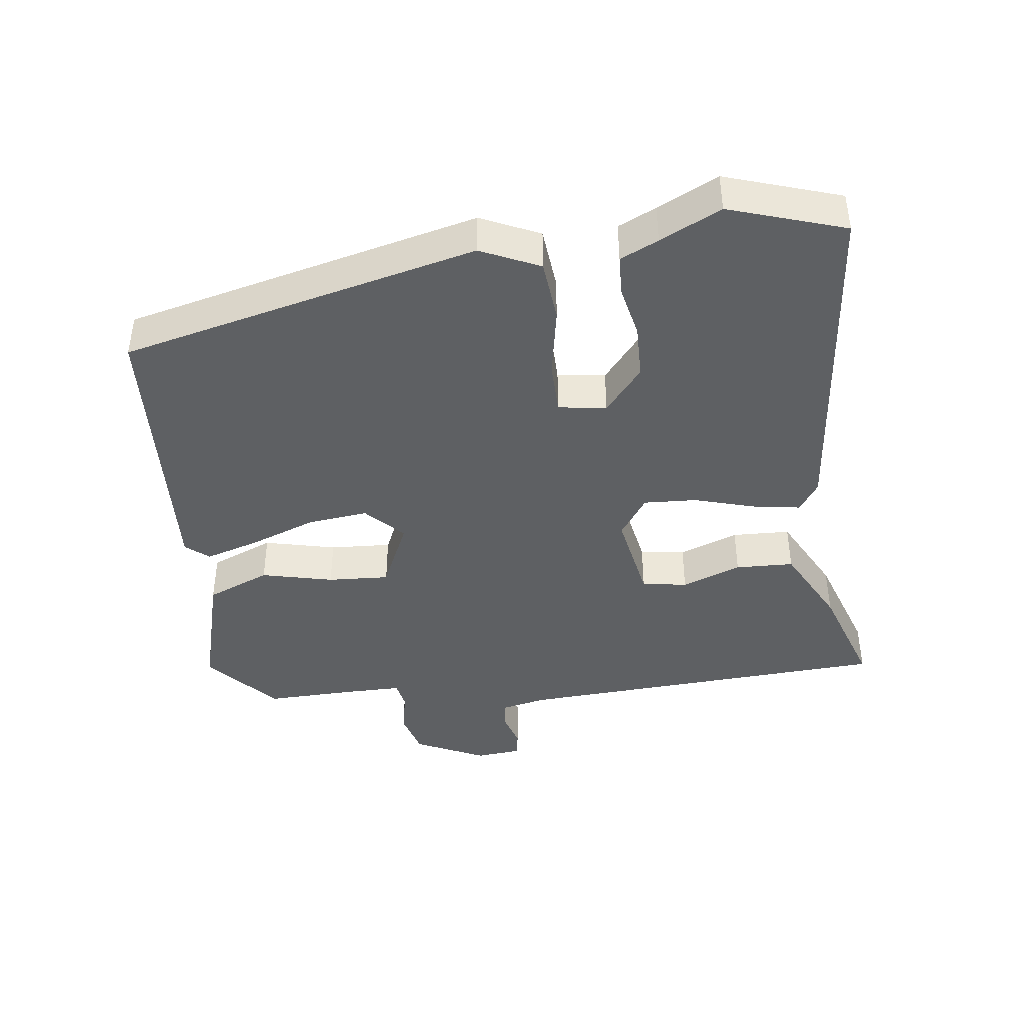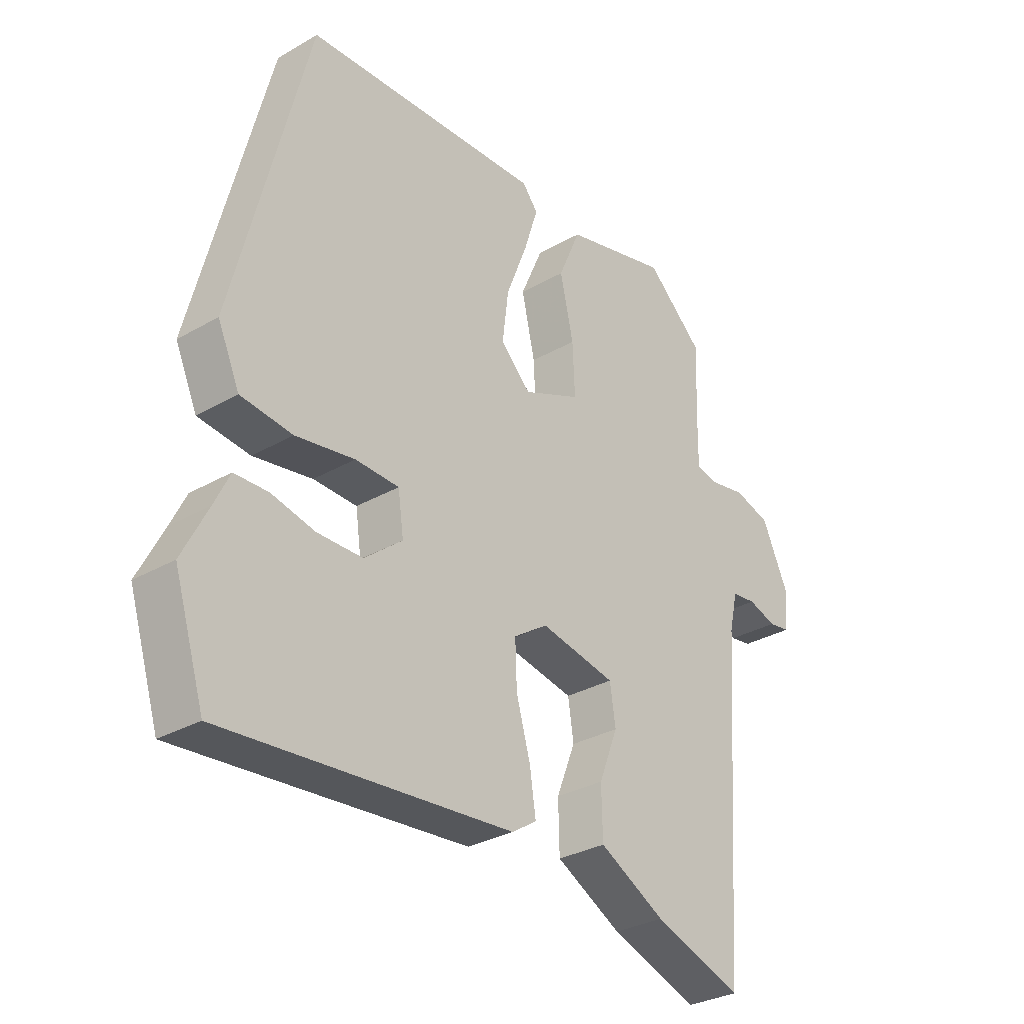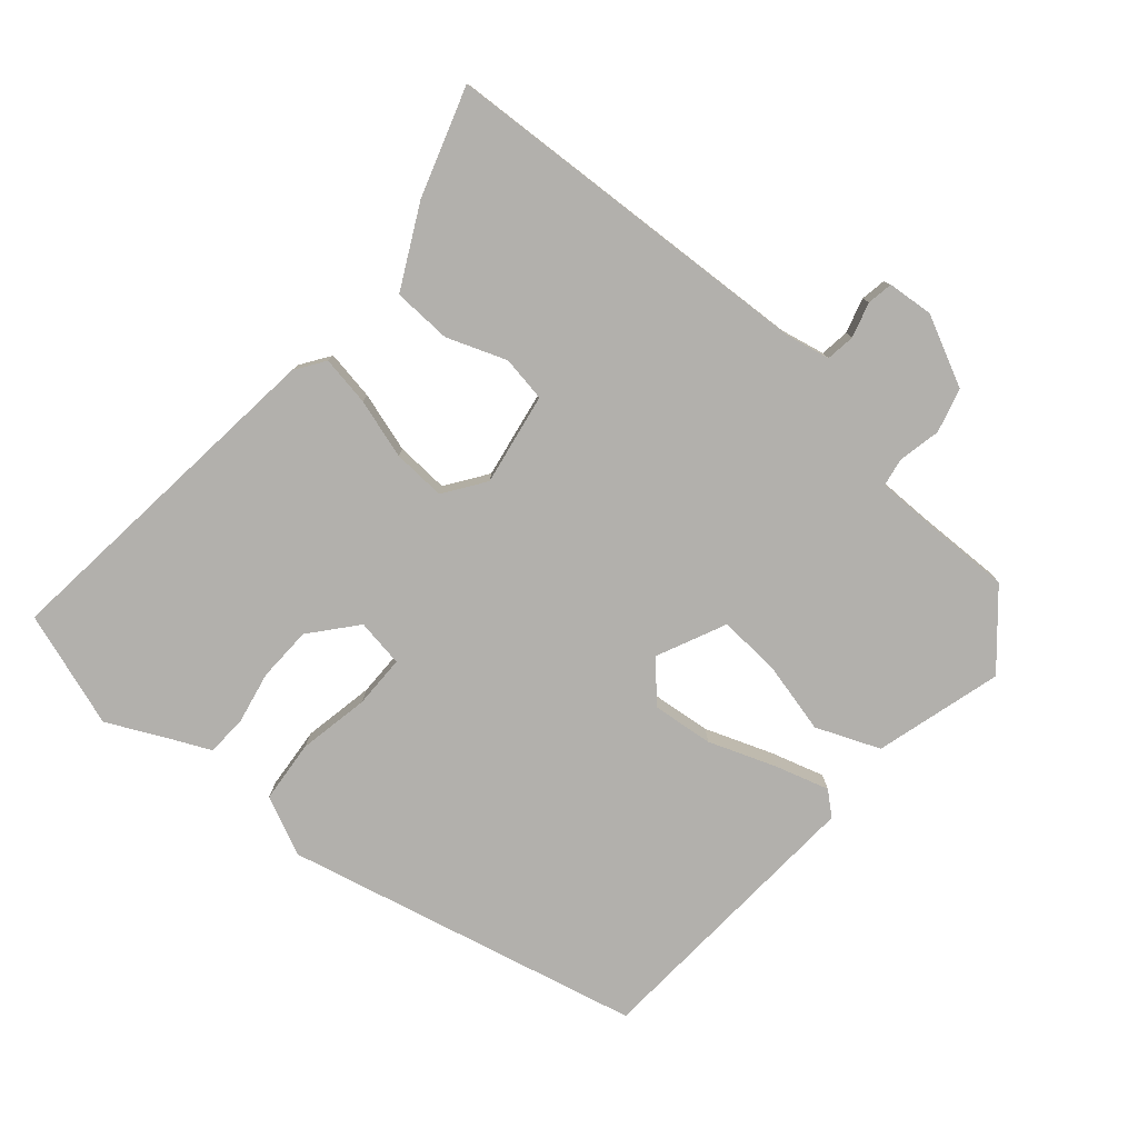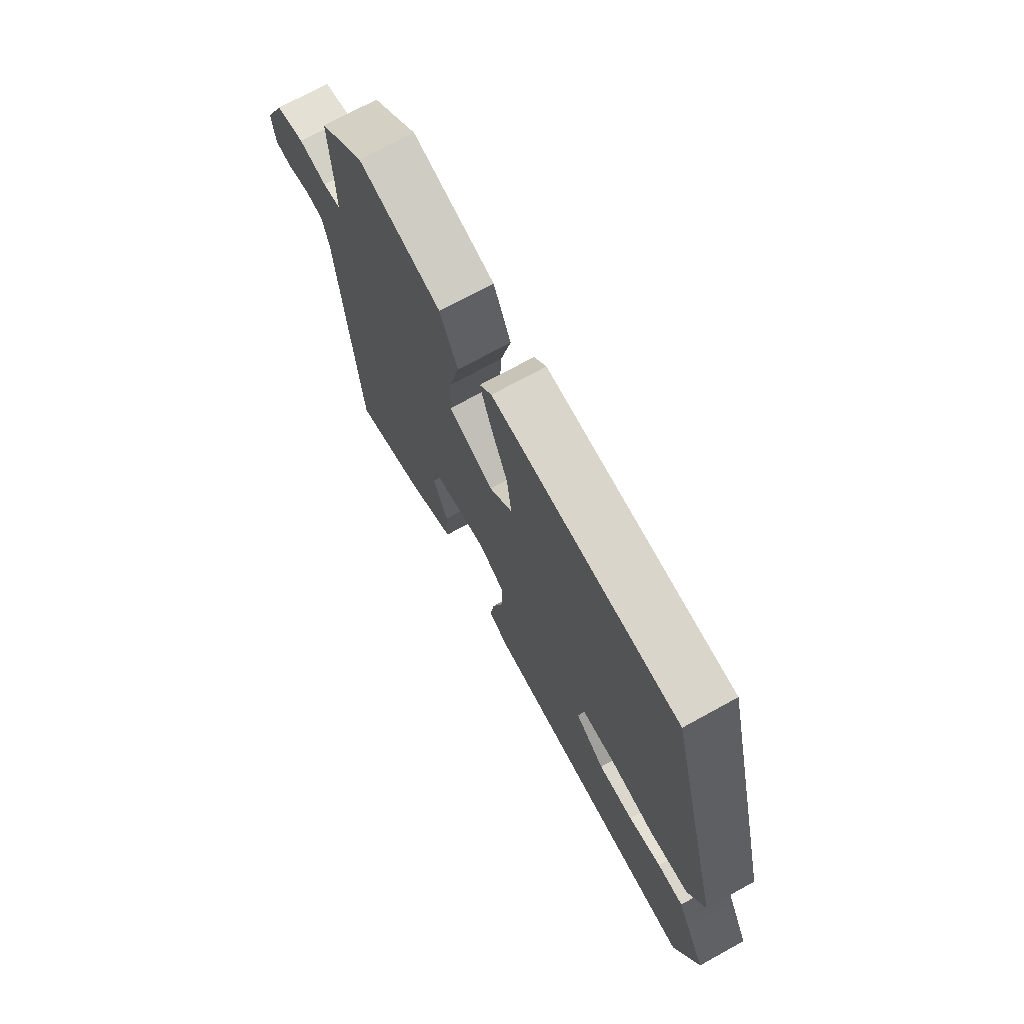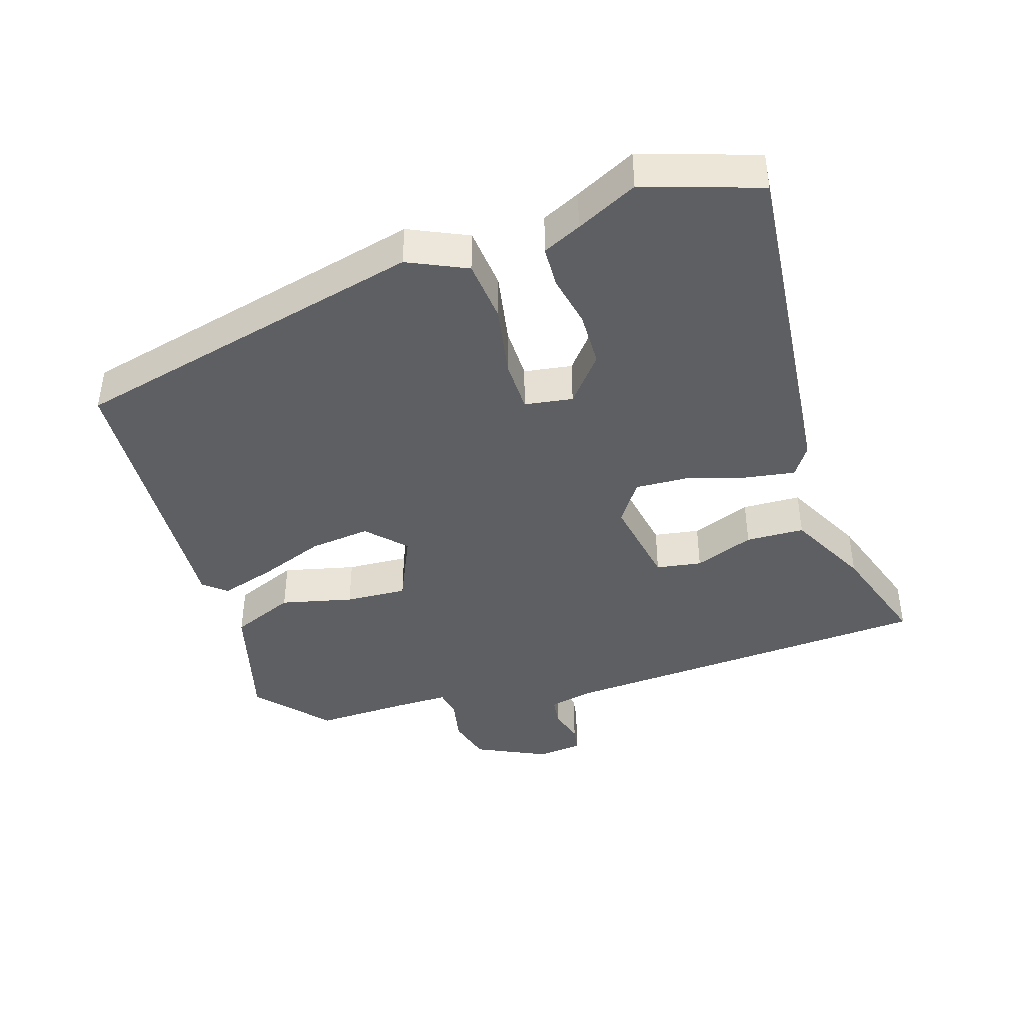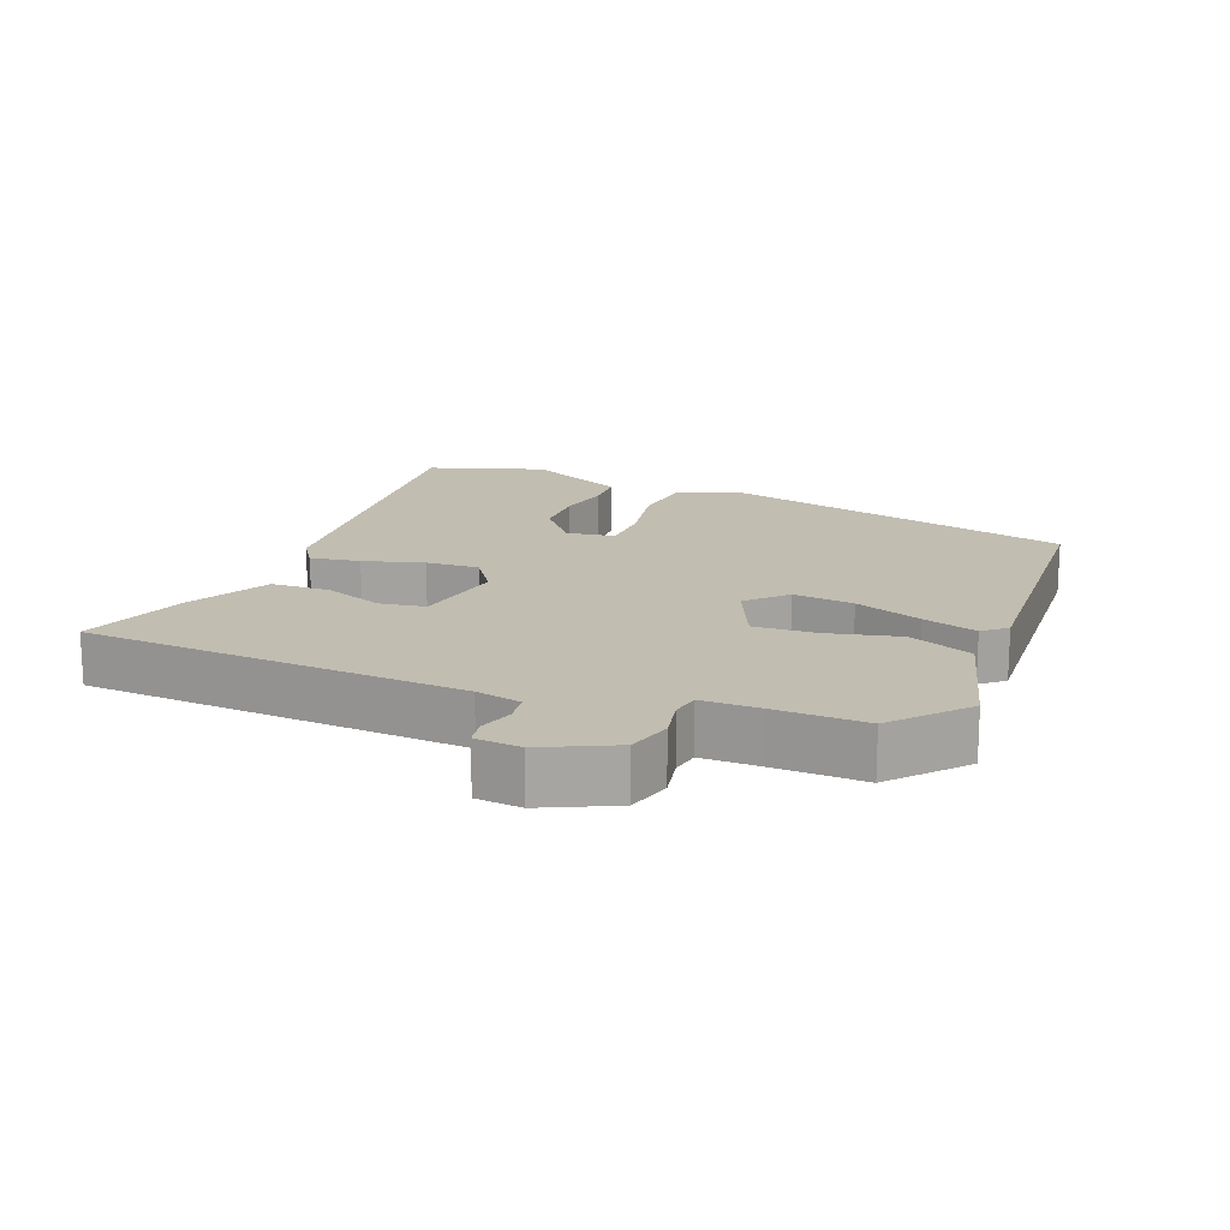
<metadata>
{"format":"obj","ext":"obj","renderer":"f3d","projection":"perspective","resolution":1024,"background":"white","views":[{"elev":-42.2,"azim":96.6,"up":"+Y"},{"elev":-31.1,"azim":129.5,"up":"+Z"},{"elev":-78.7,"azim":-131.7,"up":"+Y"},{"elev":72.3,"azim":61.2,"up":"+Z"},{"elev":-41.9,"azim":107.0,"up":"+Y"},{"elev":16.7,"azim":-69.1,"up":"+Y"}]}
</metadata>
<code>
v 0.376 0.07 0.496
v 0.508 0.07 -0.028
v 0.469 0.07 -0.115
v 0.377 0.07 -0.125
v 0.272 0.07 -0.107
v 0.194 0.07 -0.109
v 0.184 0.07 -0.18
v 0.252 0.07 -0.235
v 0.333 0.07 -0.236
v 0.41 0.07 -0.219
v 0.47 0.07 -0.221
v 0.497 0.07 -0.277
v 0.542 0.07 -0.366
v 0.488 0.07 -0.537
v -0.025 0.07 -0.491
v -0.069 0.07 -0.462
v -0.058 0.07 -0.389
v -0.033 0.07 -0.301
v -0.03 0.07 -0.223
v -0.091 0.07 -0.182
v -0.226 0.07 -0.208
v -0.236 0.07 -0.275
v -0.202 0.07 -0.362
v -0.204 0.07 -0.448
v -0.322 0.07 -0.511
v -0.481 0.07 -0.566
v -0.52 0.07 -0.01
v -0.535 0.07 0.056
v -0.578 0.07 0.061
v -0.629 0.07 0.045
v -0.667 0.07 0.051
v -0.674 0.07 0.118
v -0.626 0.07 0.222
v -0.561 0.07 0.241
v -0.498 0.07 0.229
v -0.457 0.07 0.237
v -0.458 0.07 0.319
v -0.463 0.07 0.454
v -0.361 0.07 0.546
v -0.173 0.07 0.497
v -0.133 0.07 0.404
v -0.157 0.07 0.298
v -0.161 0.07 0.207
v -0.058 0.07 0.162
v -0.004 0.07 0.215
v -0.015 0.07 0.304
v -0.053 0.07 0.402
v -0.078 0.07 0.481
v -0.05 0.07 0.515
v 0.376 0 0.496
v 0.508 0 -0.028
v 0.469 0 -0.115
v 0.377 0 -0.125
v 0.272 0 -0.107
v 0.194 0 -0.109
v 0.184 0 -0.18
v 0.252 0 -0.235
v 0.333 0 -0.236
v 0.41 0 -0.219
v 0.47 0 -0.221
v 0.497 0 -0.277
v 0.542 0 -0.366
v 0.488 0 -0.537
v -0.025 0 -0.491
v -0.069 0 -0.462
v -0.058 0 -0.389
v -0.033 0 -0.301
v -0.03 0 -0.223
v -0.091 0 -0.182
v -0.226 0 -0.208
v -0.236 0 -0.275
v -0.202 0 -0.362
v -0.204 0 -0.448
v -0.322 0 -0.511
v -0.481 0 -0.566
v -0.52 0 -0.01
v -0.535 0 0.056
v -0.578 0 0.061
v -0.629 0 0.045
v -0.667 0 0.051
v -0.674 0 0.118
v -0.626 0 0.222
v -0.561 0 0.241
v -0.498 0 0.229
v -0.457 0 0.237
v -0.458 0 0.319
v -0.463 0 0.454
v -0.361 0 0.546
v -0.173 0 0.497
v -0.133 0 0.404
v -0.157 0 0.298
v -0.161 0 0.207
v -0.058 0 0.162
v -0.004 0 0.215
v -0.015 0 0.304
v -0.053 0 0.402
v -0.078 0 0.481
v -0.05 0 0.515
f 46 47 48 49
f 46 49 1 2
f 45 46 2 3
f 44 45 3 4
f 43 44 4 5
f 39 40 41 42
f 37 38 39 42
f 36 37 42 43
f 35 36 43 5
f 29 30 31 32
f 28 29 32 33
f 24 25 26 27
f 22 23 24 27
f 21 22 27 28
f 20 21 28 33
f 15 16 17 18
f 15 18 19
f 12 13 14 15
f 12 15 19
f 9 10 11 12
f 8 9 12
f 8 12 19 20
f 34 35 5 6
f 33 34 6 7
f 7 8 20 33
f 98 97 96 95
f 51 50 98 95
f 52 51 95 94
f 53 52 94 93
f 54 53 93 92
f 91 90 89 88
f 91 88 87 86
f 92 91 86 85
f 54 92 85 84
f 81 80 79 78
f 82 81 78 77
f 76 75 74 73
f 76 73 72 71
f 77 76 71 70
f 82 77 70 69
f 67 66 65 64
f 68 67 64
f 64 63 62 61
f 68 64 61
f 61 60 59 58
f 61 58 57
f 69 68 61 57
f 55 54 84 83
f 56 55 83 82
f 82 69 57 56
f 1 50 51 2
f 2 51 52 3
f 3 52 53 4
f 4 53 54 5
f 5 54 55 6
f 6 55 56 7
f 7 56 57 8
f 8 57 58 9
f 9 58 59 10
f 10 59 60 11
f 11 60 61 12
f 12 61 62 13
f 13 62 63 14
f 14 63 64 15
f 15 64 65 16
f 16 65 66 17
f 17 66 67 18
f 18 67 68 19
f 19 68 69 20
f 20 69 70 21
f 21 70 71 22
f 22 71 72 23
f 23 72 73 24
f 24 73 74 25
f 25 74 75 26
f 26 75 76 27
f 27 76 77 28
f 28 77 78 29
f 29 78 79 30
f 30 79 80 31
f 31 80 81 32
f 32 81 82 33
f 33 82 83 34
f 34 83 84 35
f 35 84 85 36
f 36 85 86 37
f 37 86 87 38
f 38 87 88 39
f 39 88 89 40
f 40 89 90 41
f 41 90 91 42
f 42 91 92 43
f 43 92 93 44
f 44 93 94 45
f 45 94 95 46
f 46 95 96 47
f 47 96 97 48
f 48 97 98 49
f 49 98 50 1

</code>
